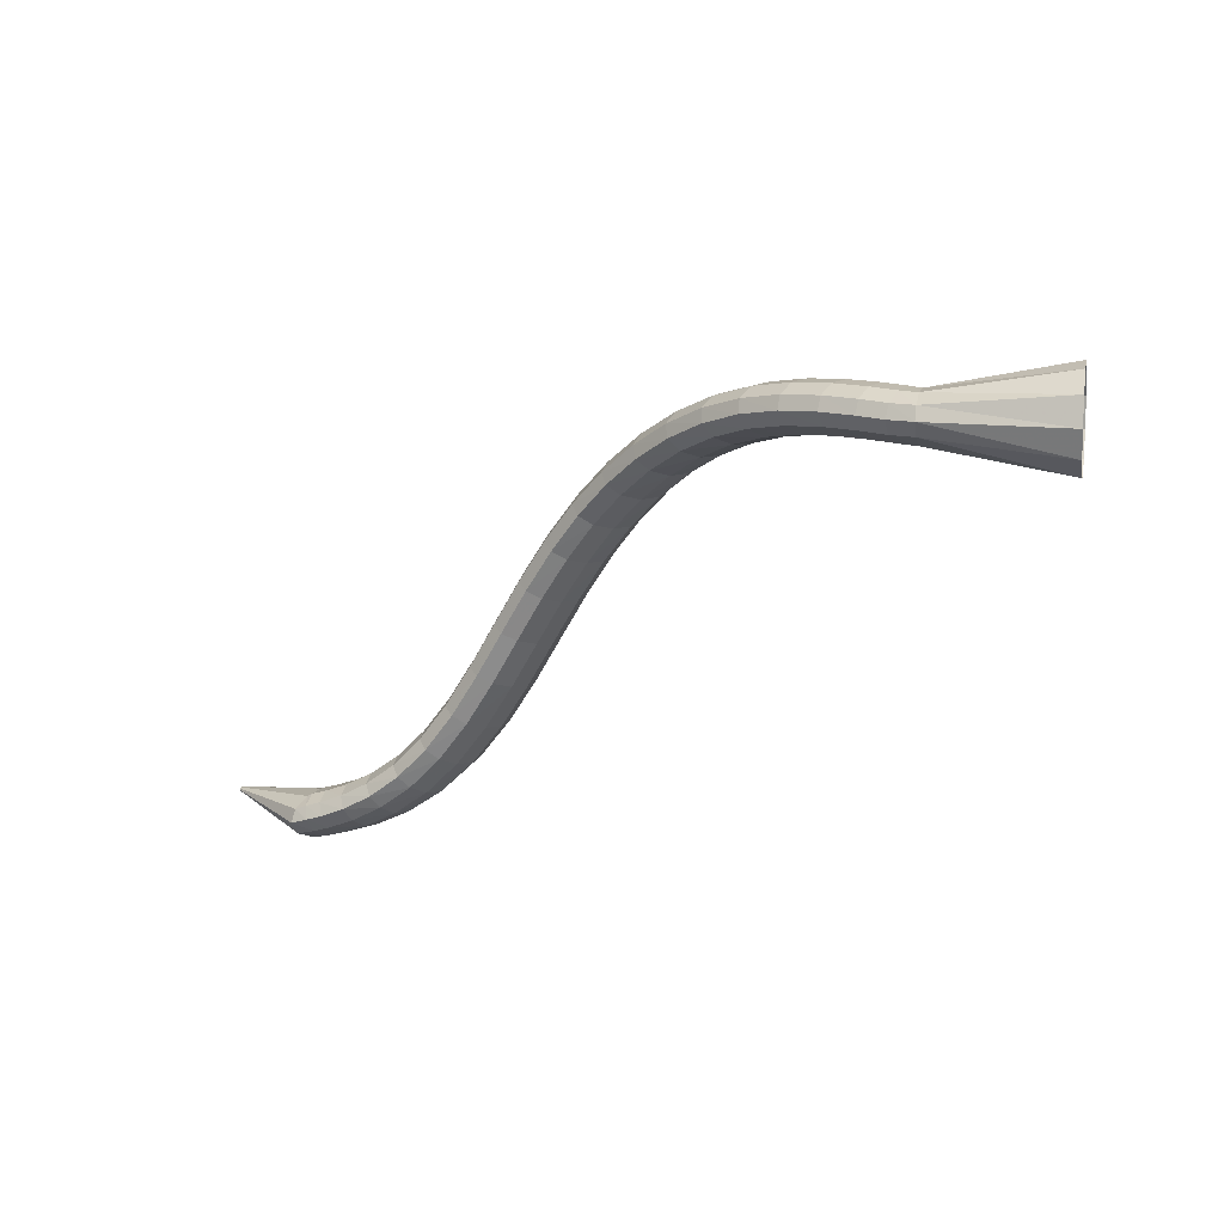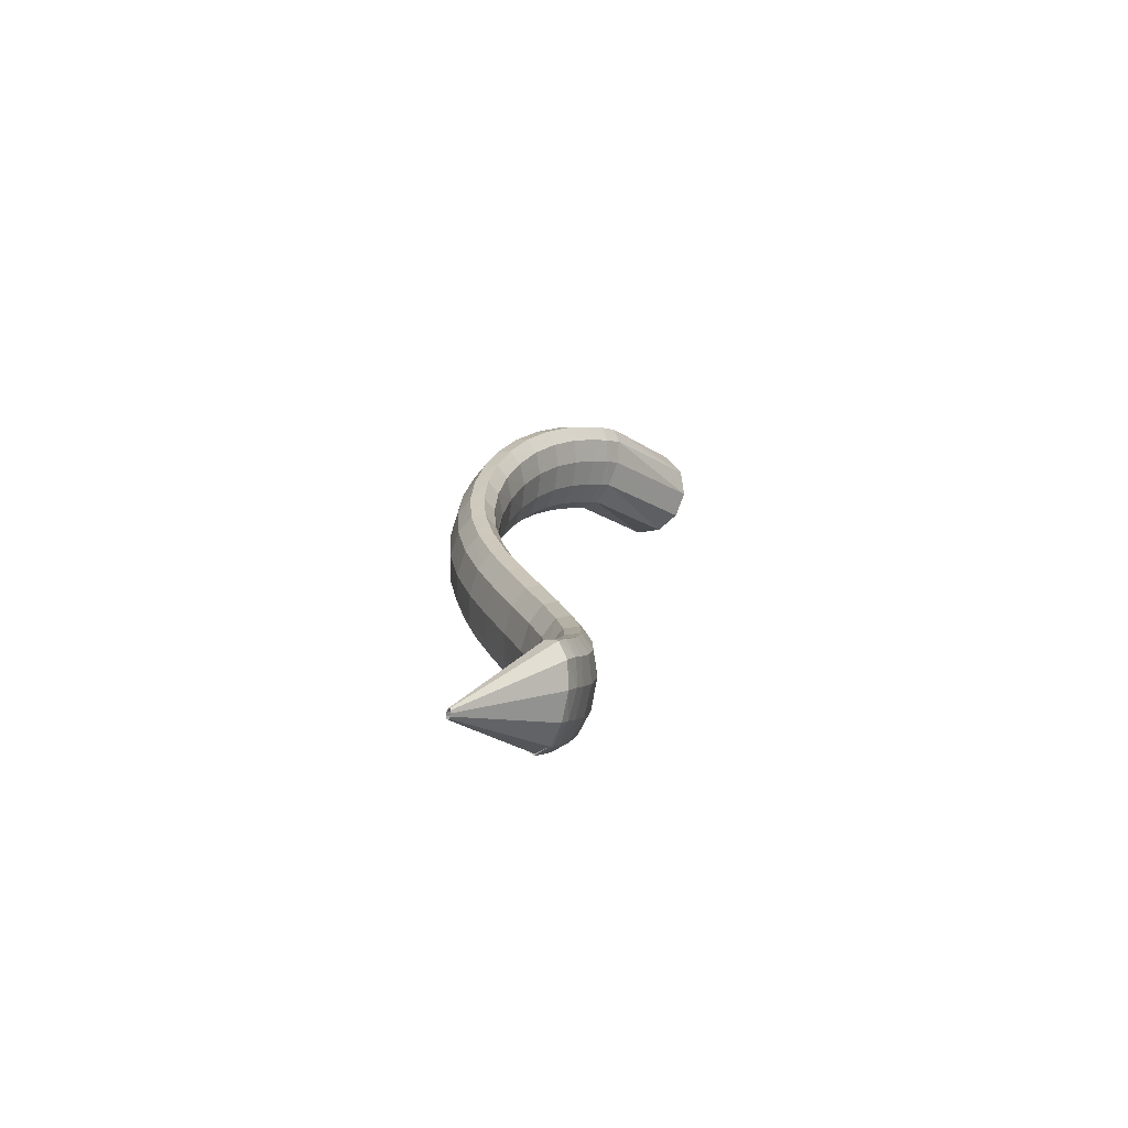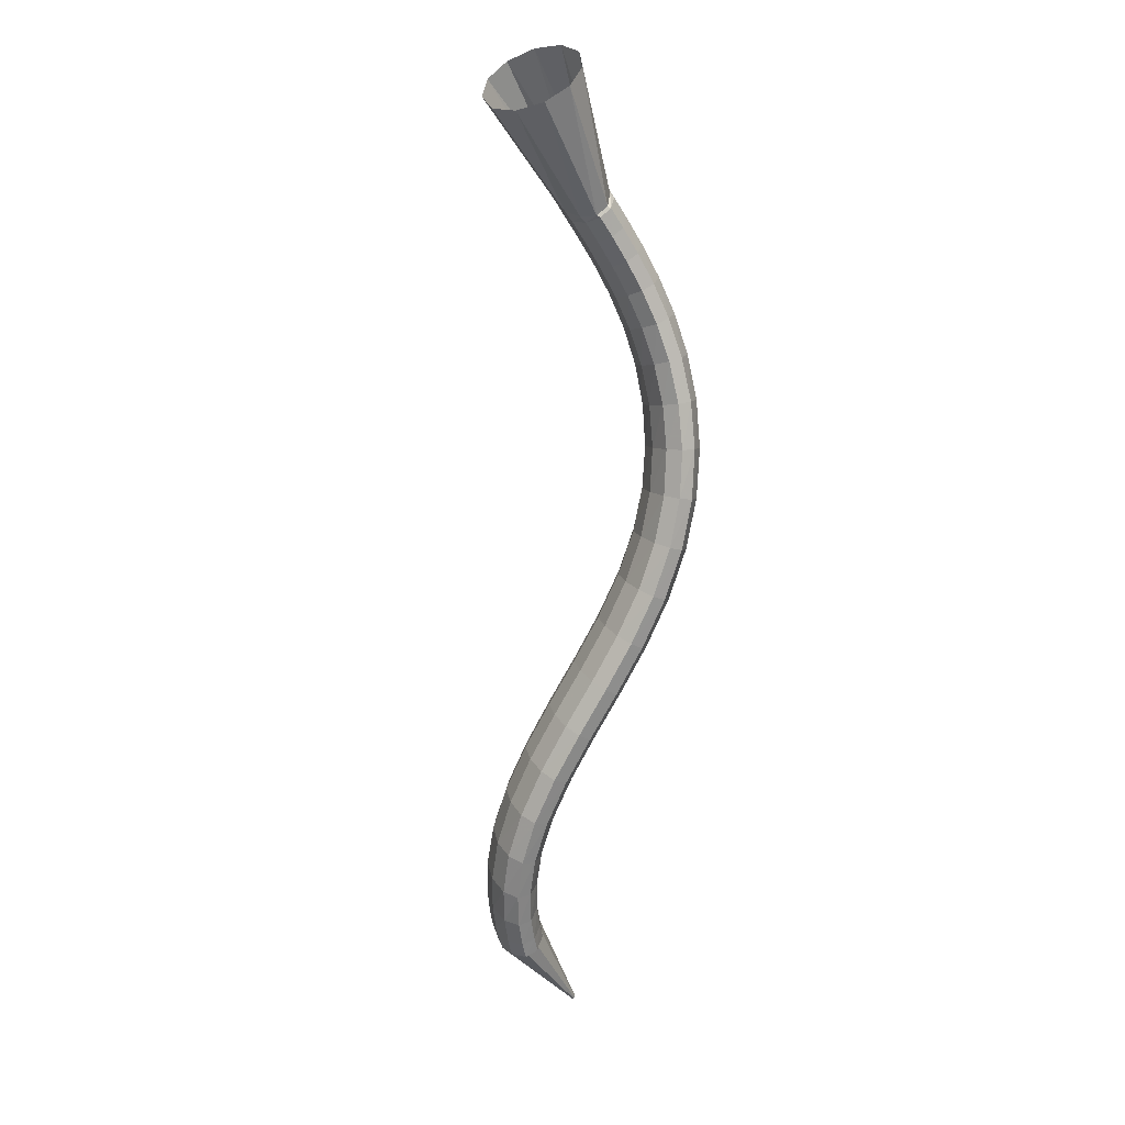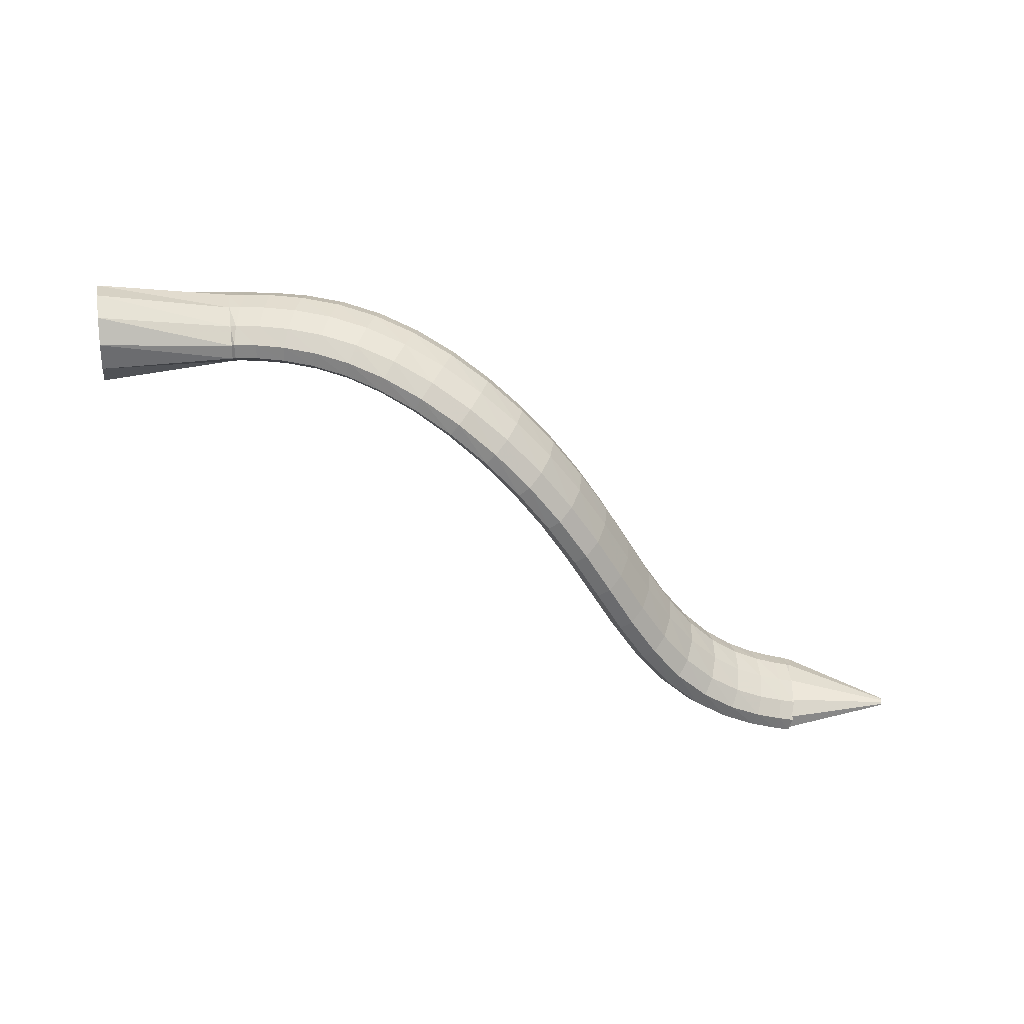
<metadata>
{"format":"obj","ext":"obj","renderer":"f3d","projection":"perspective","resolution":1024,"background":"white","views":[{"elev":-16.3,"azim":-160.2,"up":"+Z"},{"elev":-4.0,"azim":113.6,"up":"+Y"},{"elev":-53.4,"azim":-75.8,"up":"+Y"},{"elev":-25.7,"azim":-12.4,"up":"+Y"}]}
</metadata>
<code>
g tube1
v 157.3 133.3 197.9
v 157.6 130.5 198.1
v 158.1 128.1 196.8
v 158.5 126.8 194.4
v 158.8 127 191.6
v 158.8 128.7 189.3
v 158.5 131.3 188.3
v 158.1 134 188.9
v 157.6 136 190.9
v 157.3 136.5 193.6
v 157.2 135.5 196.2
v 157.3 133.3 197.9
v 170.9 134.3 196.9
v 171.1 131.6 197.5
v 171.4 129.5 197.2
v 171.7 128.7 196
v 171.8 129.3 194.4
v 171.7 131.3 192.9
v 171.5 133.9 191.9
v 171.2 136.4 191.8
v 171 137.9 192.5
v 170.8 138 194
v 170.7 136.7 195.6
v 170.9 134.3 196.9
v 172 134.3 197.3
v 171.7 131.6 197.8
v 171.6 129.5 197.5
v 171.9 128.6 196.3
v 172.4 129.3 194.8
v 173 131.2 193.3
v 173.4 133.8 192.4
v 173.6 136.3 192.3
v 173.5 137.9 193.1
v 173 138 194.5
v 172.5 136.6 196
v 172 134.3 197.3
v 174.4 134.1 198
v 174 131.4 198.5
v 173.9 129.3 198.1
v 174.1 128.5 197
v 174.6 129.1 195.5
v 175.3 131 194
v 175.8 133.7 193.1
v 176.1 136.1 193.1
v 176 137.7 193.9
v 175.6 137.8 195.2
v 175 136.5 196.8
v 174.4 134.1 198
v 177.6 133.6 198.9
v 177 131 199.4
v 176.7 128.9 198.9
v 176.8 128.1 197.8
v 177.4 128.7 196.2
v 178.1 130.6 194.8
v 178.8 133.2 194
v 179.3 135.7 194
v 179.4 137.2 194.8
v 179 137.3 196.2
v 178.3 136 197.7
v 177.6 133.6 198.9
v 181.2 132.8 199.8
v 180.3 130.2 200.2
v 179.9 128.2 199.7
v 179.9 127.4 198.5
v 180.4 128 197
v 181.3 129.9 195.6
v 182.2 132.4 194.8
v 182.8 134.8 194.9
v 183.1 136.3 195.7
v 182.8 136.4 197.2
v 182.1 135.1 198.7
v 181.2 132.8 199.8
v 185 131.5 200.5
v 184 129 200.9
v 183.3 127.1 200.4
v 183.2 126.3 199.2
v 183.6 126.9 197.7
v 184.5 128.8 196.3
v 185.6 131.2 195.5
v 186.5 133.6 195.5
v 186.9 135 196.4
v 186.8 135.1 197.9
v 186.1 133.8 199.4
v 185 131.5 200.5
v 189 129.8 200.9
v 187.9 127.4 201.3
v 187 125.5 200.8
v 186.7 124.8 199.6
v 187 125.4 198
v 188 127.2 196.6
v 189.1 129.7 195.8
v 190.2 131.9 195.8
v 190.8 133.3 196.7
v 190.8 133.3 198.2
v 190.1 132 199.7
v 189 129.8 200.9
v 193.2 127.8 200.7
v 192 125.4 201.2
v 190.9 123.5 200.8
v 190.5 122.9 199.6
v 190.7 123.6 198
v 191.5 125.4 196.6
v 192.7 127.8 195.7
v 193.9 130 195.7
v 194.6 131.3 196.5
v 194.8 131.3 197.9
v 194.2 130 199.5
v 193.2 127.8 200.7
v 197.4 125.5 200
v 196.1 123.1 200.6
v 195 121.3 200.2
v 194.4 120.7 199
v 194.4 121.4 197.5
v 195.1 123.3 196
v 196.3 125.7 195.1
v 197.5 127.9 195
v 198.4 129.1 195.8
v 198.7 129.1 197.2
v 198.3 127.7 198.8
v 197.4 125.5 200
v 201.5 123.1 198.6
v 200.4 120.7 199.2
v 199.2 118.9 198.9
v 198.4 118.4 197.8
v 198.2 119.2 196.3
v 198.8 121.1 194.8
v 199.8 123.6 193.9
v 201 125.7 193.7
v 202 127 194.5
v 202.5 126.8 195.8
v 202.3 125.4 197.4
v 201.5 123.1 198.6
v 205.6 120.7 196.6
v 204.5 118.3 197.1
v 203.3 116.6 196.9
v 202.3 116.1 195.9
v 202 117 194.4
v 202.4 119 193
v 203.3 121.5 192.1
v 204.5 123.6 191.9
v 205.6 124.8 192.6
v 206.2 124.6 193.8
v 206.2 123.1 195.3
v 205.6 120.7 196.6
v 209.4 118.4 193.9
v 208.4 116 194.4
v 207.1 114.2 194.2
v 206.1 113.8 193.3
v 205.7 114.8 191.9
v 205.9 116.9 190.6
v 206.7 119.4 189.7
v 207.9 121.6 189.5
v 209.1 122.7 190.1
v 209.8 122.4 191.3
v 210 120.8 192.7
v 209.4 118.4 193.9
v 213.1 116.2 190.7
v 212 113.7 191.2
v 210.8 112 191
v 209.7 111.6 190.1
v 209.2 112.6 188.8
v 209.3 114.8 187.6
v 210 117.3 186.7
v 211.2 119.5 186.6
v 212.4 120.6 187.1
v 213.3 120.3 188.2
v 213.5 118.7 189.6
v 213.1 116.2 190.7
v 216.5 114.1 187.2
v 215.5 111.6 187.7
v 214.3 109.9 187.5
v 213.2 109.5 186.6
v 212.6 110.5 185.4
v 212.6 112.7 184.2
v 213.4 115.3 183.4
v 214.5 117.5 183.2
v 215.7 118.6 183.8
v 216.6 118.3 184.9
v 216.9 116.6 186.1
v 216.5 114.1 187.2
v 219.9 112.1 183.7
v 218.9 109.6 184.1
v 217.7 107.9 183.9
v 216.6 107.5 183
v 216 108.5 181.8
v 216 110.7 180.6
v 216.7 113.3 179.9
v 217.9 115.6 179.8
v 219.1 116.7 180.3
v 220 116.3 181.4
v 220.3 114.6 182.7
v 219.9 112.1 183.7
v 223.2 110.4 180.4
v 222.4 107.8 180.8
v 221.2 106 180.5
v 220.2 105.6 179.6
v 219.6 106.6 178.4
v 219.6 108.8 177.2
v 220.2 111.5 176.5
v 221.3 113.7 176.4
v 222.4 114.9 177.1
v 223.3 114.6 178.2
v 223.6 112.9 179.4
v 223.2 110.4 180.4
v 226.6 108.9 177.7
v 225.9 106.3 178
v 224.9 104.5 177.6
v 224 104 176.6
v 223.5 105 175.3
v 223.4 107.2 174.1
v 224 109.9 173.4
v 224.9 112.2 173.5
v 225.8 113.4 174.2
v 226.6 113.1 175.4
v 226.9 111.5 176.7
v 226.6 108.9 177.7
v 230 107.9 175.6
v 229.5 105.2 175.9
v 228.7 103.3 175.4
v 228 102.7 174.2
v 227.5 103.7 172.9
v 227.4 105.9 171.7
v 227.8 108.6 171
v 228.5 111 171.1
v 229.3 112.3 172
v 229.9 112.1 173.3
v 230.2 110.4 174.6
v 230 107.9 175.6
v 233.3 107.3 174.2
v 232.9 104.6 174.4
v 232.4 102.6 173.9
v 231.9 101.9 172.7
v 231.5 102.8 171.3
v 231.5 105 170
v 231.7 107.7 169.4
v 232.1 110.1 169.5
v 232.7 111.5 170.4
v 233.1 111.4 171.8
v 233.4 109.8 173.2
v 233.3 107.3 174.2
v 236.3 107 173.4
v 236.1 104.3 173.7
v 235.8 102.2 173.1
v 235.4 101.5 171.9
v 235.2 102.4 170.4
v 235.1 104.5 169.1
v 235.2 107.2 168.4
v 235.5 109.7 168.5
v 235.8 111.1 169.4
v 236.1 111 170.8
v 236.3 109.5 172.3
v 236.3 107 173.4
v 238.7 106.9 173
v 238.6 104.2 173.3
v 238.4 102.1 172.8
v 238.2 101.4 171.6
v 238 102.2 170
v 238 104.2 168.7
v 238 106.9 167.9
v 238.1 109.4 168
v 238.4 110.9 168.9
v 238.5 110.9 170.3
v 238.7 109.4 171.9
v 238.7 106.9 173
v 240.3 106.9 172.8
v 240.2 104.2 173.2
v 240.1 102.1 172.7
v 240 101.3 171.4
v 239.9 102.1 169.9
v 239.8 104.1 168.5
v 239.8 106.9 167.7
v 239.9 109.3 167.8
v 240 110.8 168.7
v 240.1 110.8 170.1
v 240.2 109.3 171.7
v 240.3 106.9 172.8
v 240 107 172.6
v 239.5 104.4 173.1
v 239.4 102.3 172.7
v 239.6 101.4 171.6
v 240.2 102.1 170
v 240.9 104 168.6
v 241.5 106.6 167.8
v 241.8 109.1 167.7
v 241.8 110.6 168.5
v 241.4 110.7 169.9
v 240.7 109.4 171.4
v 240 107 172.6
v 250.8 104.8 174
v 250.7 104.6 174.1
v 250.7 104.4 174
v 250.7 104.3 173.9
v 250.8 104.3 173.8
v 250.9 104.5 173.6
v 250.9 104.8 173.5
v 251 105 173.5
v 251 105.2 173.6
v 250.9 105.2 173.8
v 250.9 105.1 173.9
v 250.8 104.8 174
f 1 2 14
f 14 13 1
f 2 3 15
f 15 14 2
f 3 4 16
f 16 15 3
f 4 5 17
f 17 16 4
f 5 6 18
f 18 17 5
f 6 7 19
f 19 18 6
f 7 8 20
f 20 19 7
f 8 9 21
f 21 20 8
f 9 10 22
f 22 21 9
f 10 11 23
f 23 22 10
f 11 12 24
f 24 23 11
f 13 14 26
f 26 25 13
f 14 15 27
f 27 26 14
f 15 16 28
f 28 27 15
f 16 17 29
f 29 28 16
f 17 18 30
f 30 29 17
f 18 19 31
f 31 30 18
f 19 20 32
f 32 31 19
f 20 21 33
f 33 32 20
f 21 22 34
f 34 33 21
f 22 23 35
f 35 34 22
f 23 24 36
f 36 35 23
f 25 26 38
f 38 37 25
f 26 27 39
f 39 38 26
f 27 28 40
f 40 39 27
f 28 29 41
f 41 40 28
f 29 30 42
f 42 41 29
f 30 31 43
f 43 42 30
f 31 32 44
f 44 43 31
f 32 33 45
f 45 44 32
f 33 34 46
f 46 45 33
f 34 35 47
f 47 46 34
f 35 36 48
f 48 47 35
f 37 38 50
f 50 49 37
f 38 39 51
f 51 50 38
f 39 40 52
f 52 51 39
f 40 41 53
f 53 52 40
f 41 42 54
f 54 53 41
f 42 43 55
f 55 54 42
f 43 44 56
f 56 55 43
f 44 45 57
f 57 56 44
f 45 46 58
f 58 57 45
f 46 47 59
f 59 58 46
f 47 48 60
f 60 59 47
f 49 50 62
f 62 61 49
f 50 51 63
f 63 62 50
f 51 52 64
f 64 63 51
f 52 53 65
f 65 64 52
f 53 54 66
f 66 65 53
f 54 55 67
f 67 66 54
f 55 56 68
f 68 67 55
f 56 57 69
f 69 68 56
f 57 58 70
f 70 69 57
f 58 59 71
f 71 70 58
f 59 60 72
f 72 71 59
f 61 62 74
f 74 73 61
f 62 63 75
f 75 74 62
f 63 64 76
f 76 75 63
f 64 65 77
f 77 76 64
f 65 66 78
f 78 77 65
f 66 67 79
f 79 78 66
f 67 68 80
f 80 79 67
f 68 69 81
f 81 80 68
f 69 70 82
f 82 81 69
f 70 71 83
f 83 82 70
f 71 72 84
f 84 83 71
f 73 74 86
f 86 85 73
f 74 75 87
f 87 86 74
f 75 76 88
f 88 87 75
f 76 77 89
f 89 88 76
f 77 78 90
f 90 89 77
f 78 79 91
f 91 90 78
f 79 80 92
f 92 91 79
f 80 81 93
f 93 92 80
f 81 82 94
f 94 93 81
f 82 83 95
f 95 94 82
f 83 84 96
f 96 95 83
f 85 86 98
f 98 97 85
f 86 87 99
f 99 98 86
f 87 88 100
f 100 99 87
f 88 89 101
f 101 100 88
f 89 90 102
f 102 101 89
f 90 91 103
f 103 102 90
f 91 92 104
f 104 103 91
f 92 93 105
f 105 104 92
f 93 94 106
f 106 105 93
f 94 95 107
f 107 106 94
f 95 96 108
f 108 107 95
f 97 98 110
f 110 109 97
f 98 99 111
f 111 110 98
f 99 100 112
f 112 111 99
f 100 101 113
f 113 112 100
f 101 102 114
f 114 113 101
f 102 103 115
f 115 114 102
f 103 104 116
f 116 115 103
f 104 105 117
f 117 116 104
f 105 106 118
f 118 117 105
f 106 107 119
f 119 118 106
f 107 108 120
f 120 119 107
f 109 110 122
f 122 121 109
f 110 111 123
f 123 122 110
f 111 112 124
f 124 123 111
f 112 113 125
f 125 124 112
f 113 114 126
f 126 125 113
f 114 115 127
f 127 126 114
f 115 116 128
f 128 127 115
f 116 117 129
f 129 128 116
f 117 118 130
f 130 129 117
f 118 119 131
f 131 130 118
f 119 120 132
f 132 131 119
f 121 122 134
f 134 133 121
f 122 123 135
f 135 134 122
f 123 124 136
f 136 135 123
f 124 125 137
f 137 136 124
f 125 126 138
f 138 137 125
f 126 127 139
f 139 138 126
f 127 128 140
f 140 139 127
f 128 129 141
f 141 140 128
f 129 130 142
f 142 141 129
f 130 131 143
f 143 142 130
f 131 132 144
f 144 143 131
f 133 134 146
f 146 145 133
f 134 135 147
f 147 146 134
f 135 136 148
f 148 147 135
f 136 137 149
f 149 148 136
f 137 138 150
f 150 149 137
f 138 139 151
f 151 150 138
f 139 140 152
f 152 151 139
f 140 141 153
f 153 152 140
f 141 142 154
f 154 153 141
f 142 143 155
f 155 154 142
f 143 144 156
f 156 155 143
f 145 146 158
f 158 157 145
f 146 147 159
f 159 158 146
f 147 148 160
f 160 159 147
f 148 149 161
f 161 160 148
f 149 150 162
f 162 161 149
f 150 151 163
f 163 162 150
f 151 152 164
f 164 163 151
f 152 153 165
f 165 164 152
f 153 154 166
f 166 165 153
f 154 155 167
f 167 166 154
f 155 156 168
f 168 167 155
f 157 158 170
f 170 169 157
f 158 159 171
f 171 170 158
f 159 160 172
f 172 171 159
f 160 161 173
f 173 172 160
f 161 162 174
f 174 173 161
f 162 163 175
f 175 174 162
f 163 164 176
f 176 175 163
f 164 165 177
f 177 176 164
f 165 166 178
f 178 177 165
f 166 167 179
f 179 178 166
f 167 168 180
f 180 179 167
f 169 170 182
f 182 181 169
f 170 171 183
f 183 182 170
f 171 172 184
f 184 183 171
f 172 173 185
f 185 184 172
f 173 174 186
f 186 185 173
f 174 175 187
f 187 186 174
f 175 176 188
f 188 187 175
f 176 177 189
f 189 188 176
f 177 178 190
f 190 189 177
f 178 179 191
f 191 190 178
f 179 180 192
f 192 191 179
f 181 182 194
f 194 193 181
f 182 183 195
f 195 194 182
f 183 184 196
f 196 195 183
f 184 185 197
f 197 196 184
f 185 186 198
f 198 197 185
f 186 187 199
f 199 198 186
f 187 188 200
f 200 199 187
f 188 189 201
f 201 200 188
f 189 190 202
f 202 201 189
f 190 191 203
f 203 202 190
f 191 192 204
f 204 203 191
f 193 194 206
f 206 205 193
f 194 195 207
f 207 206 194
f 195 196 208
f 208 207 195
f 196 197 209
f 209 208 196
f 197 198 210
f 210 209 197
f 198 199 211
f 211 210 198
f 199 200 212
f 212 211 199
f 200 201 213
f 213 212 200
f 201 202 214
f 214 213 201
f 202 203 215
f 215 214 202
f 203 204 216
f 216 215 203
f 205 206 218
f 218 217 205
f 206 207 219
f 219 218 206
f 207 208 220
f 220 219 207
f 208 209 221
f 221 220 208
f 209 210 222
f 222 221 209
f 210 211 223
f 223 222 210
f 211 212 224
f 224 223 211
f 212 213 225
f 225 224 212
f 213 214 226
f 226 225 213
f 214 215 227
f 227 226 214
f 215 216 228
f 228 227 215
f 217 218 230
f 230 229 217
f 218 219 231
f 231 230 218
f 219 220 232
f 232 231 219
f 220 221 233
f 233 232 220
f 221 222 234
f 234 233 221
f 222 223 235
f 235 234 222
f 223 224 236
f 236 235 223
f 224 225 237
f 237 236 224
f 225 226 238
f 238 237 225
f 226 227 239
f 239 238 226
f 227 228 240
f 240 239 227
f 229 230 242
f 242 241 229
f 230 231 243
f 243 242 230
f 231 232 244
f 244 243 231
f 232 233 245
f 245 244 232
f 233 234 246
f 246 245 233
f 234 235 247
f 247 246 234
f 235 236 248
f 248 247 235
f 236 237 249
f 249 248 236
f 237 238 250
f 250 249 237
f 238 239 251
f 251 250 238
f 239 240 252
f 252 251 239
f 241 242 254
f 254 253 241
f 242 243 255
f 255 254 242
f 243 244 256
f 256 255 243
f 244 245 257
f 257 256 244
f 245 246 258
f 258 257 245
f 246 247 259
f 259 258 246
f 247 248 260
f 260 259 247
f 248 249 261
f 261 260 248
f 249 250 262
f 262 261 249
f 250 251 263
f 263 262 250
f 251 252 264
f 264 263 251
f 253 254 266
f 266 265 253
f 254 255 267
f 267 266 254
f 255 256 268
f 268 267 255
f 256 257 269
f 269 268 256
f 257 258 270
f 270 269 257
f 258 259 271
f 271 270 258
f 259 260 272
f 272 271 259
f 260 261 273
f 273 272 260
f 261 262 274
f 274 273 261
f 262 263 275
f 275 274 262
f 263 264 276
f 276 275 263
f 265 266 278
f 278 277 265
f 266 267 279
f 279 278 266
f 267 268 280
f 280 279 267
f 268 269 281
f 281 280 268
f 269 270 282
f 282 281 269
f 270 271 283
f 283 282 270
f 271 272 284
f 284 283 271
f 272 273 285
f 285 284 272
f 273 274 286
f 286 285 273
f 274 275 287
f 287 286 274
f 275 276 288
f 288 287 275
f 277 278 290
f 290 289 277
f 278 279 291
f 291 290 278
f 279 280 292
f 292 291 279
f 280 281 293
f 293 292 280
f 281 282 294
f 294 293 281
f 282 283 295
f 295 294 282
f 283 284 296
f 296 295 283
f 284 285 297
f 297 296 284
f 285 286 298
f 298 297 285
f 286 287 299
f 299 298 286
f 287 288 300
f 300 299 287
g

</code>
